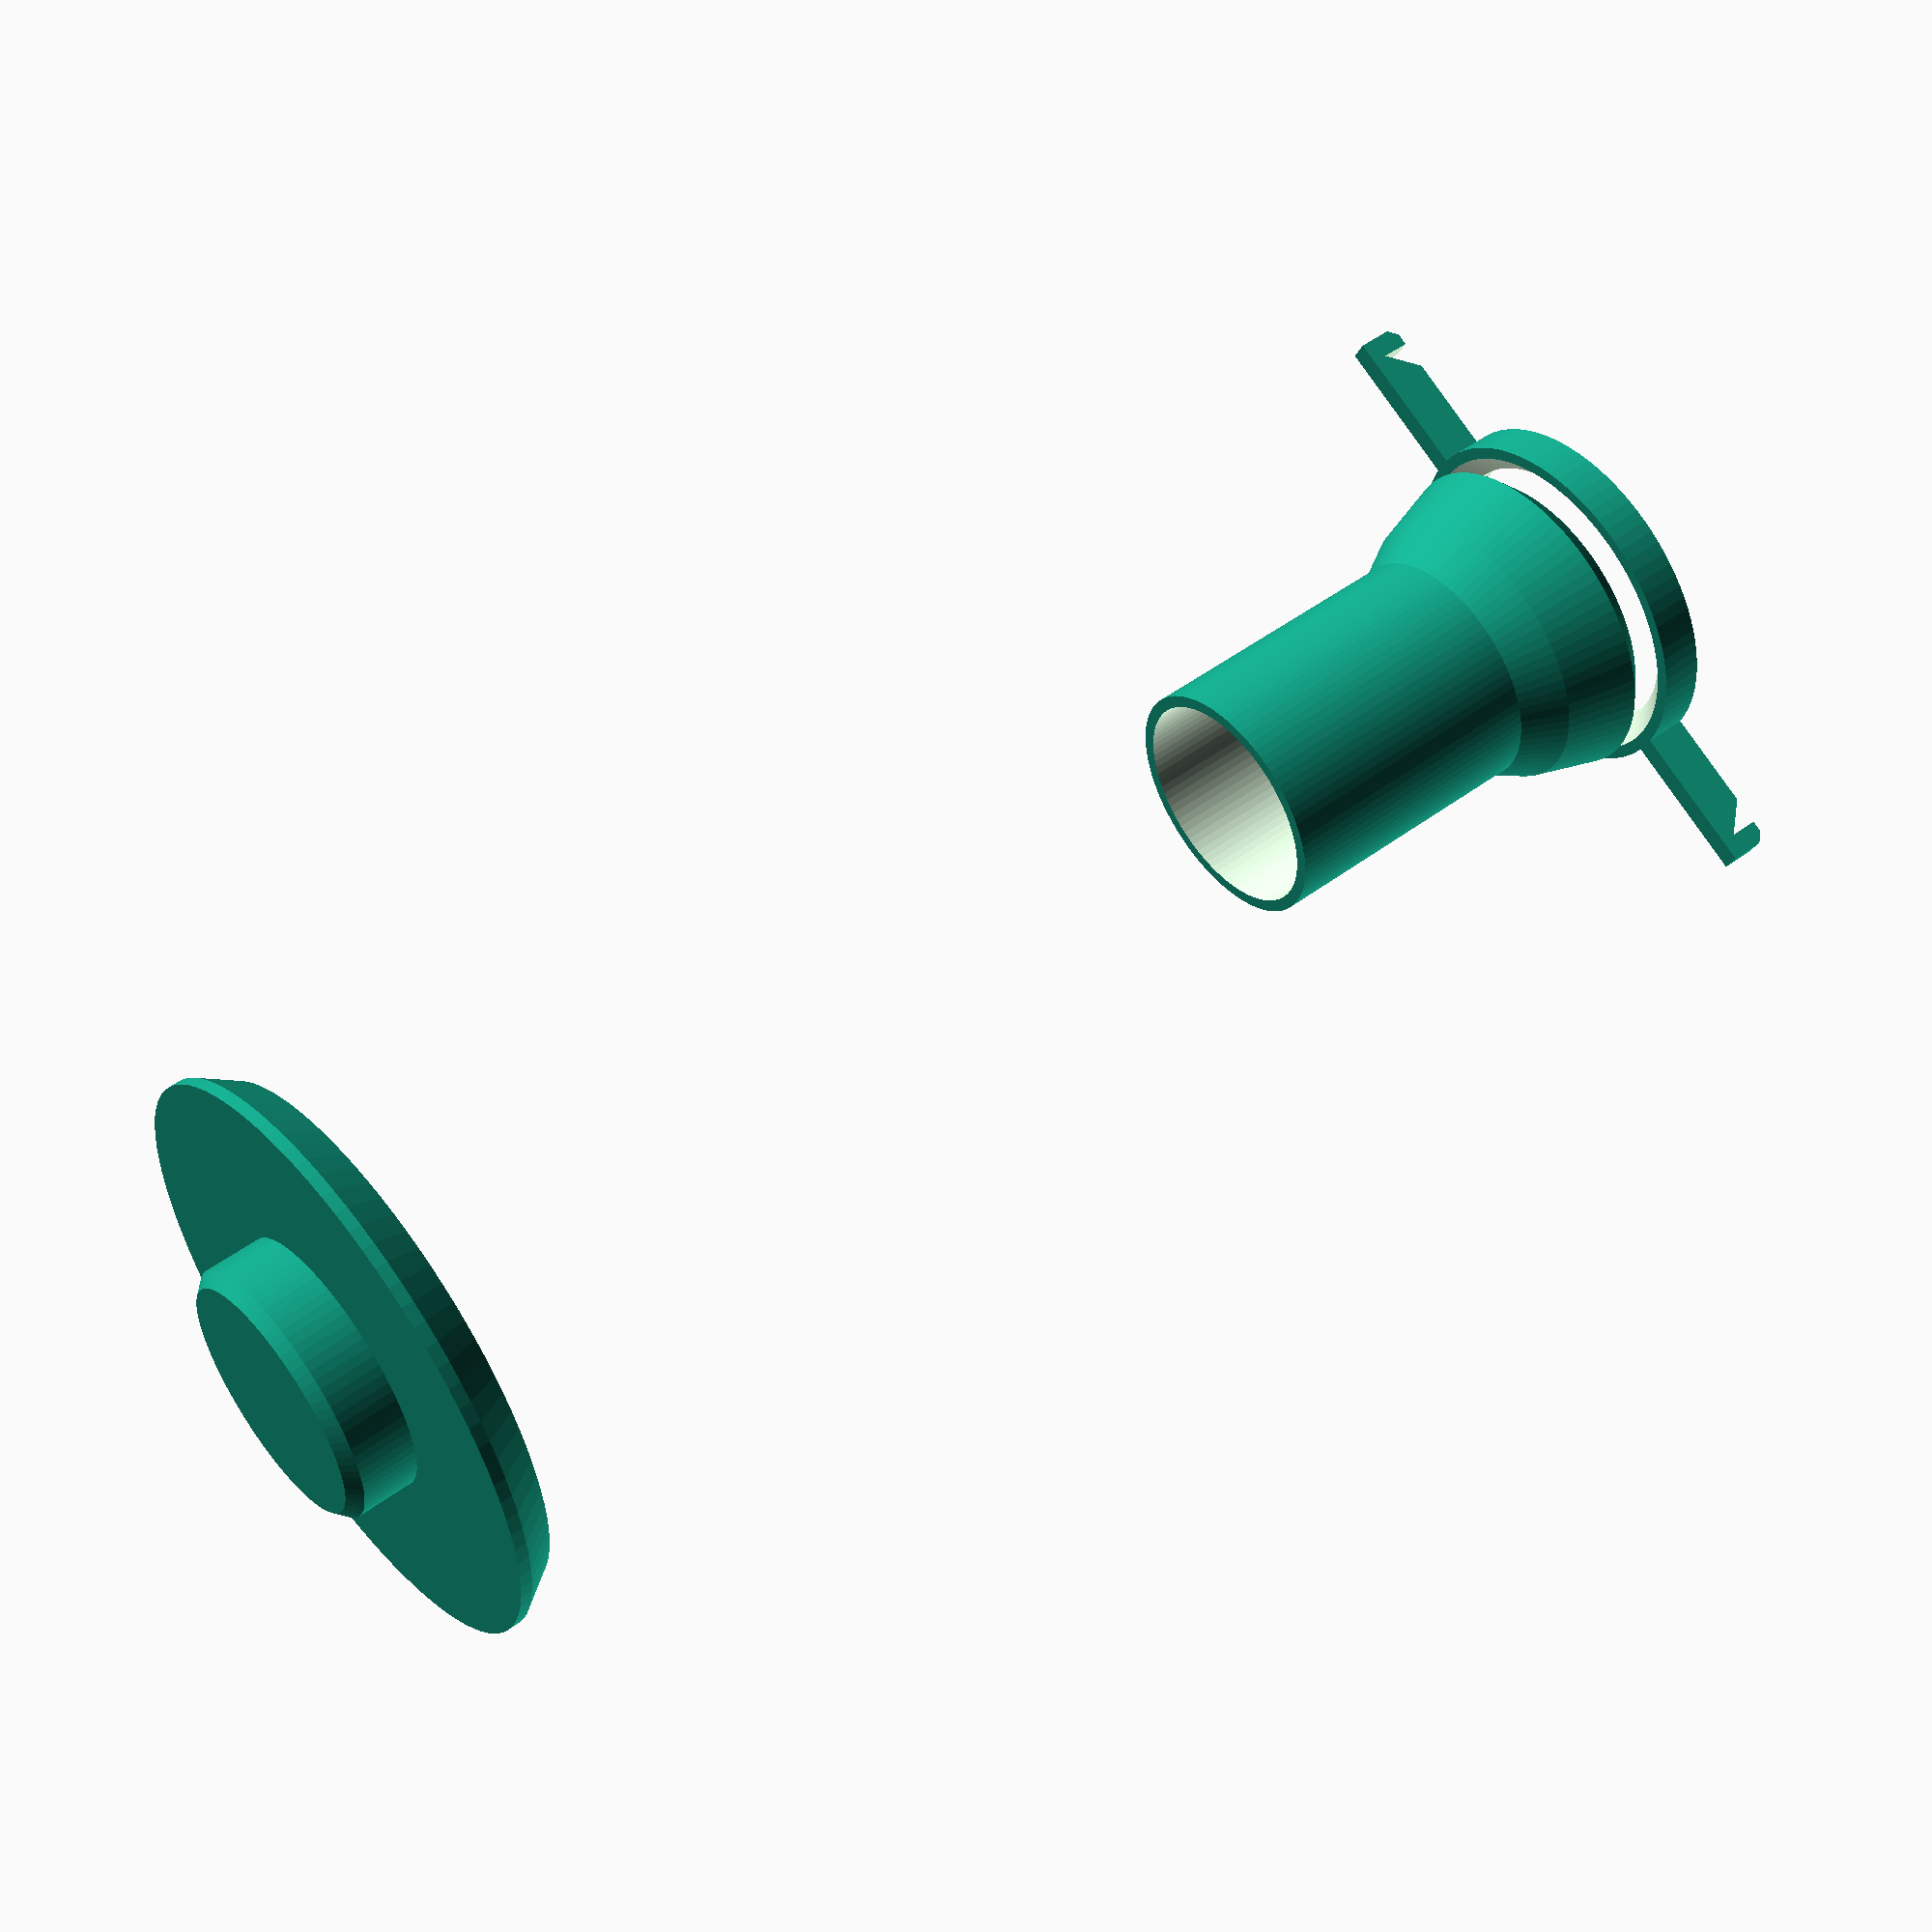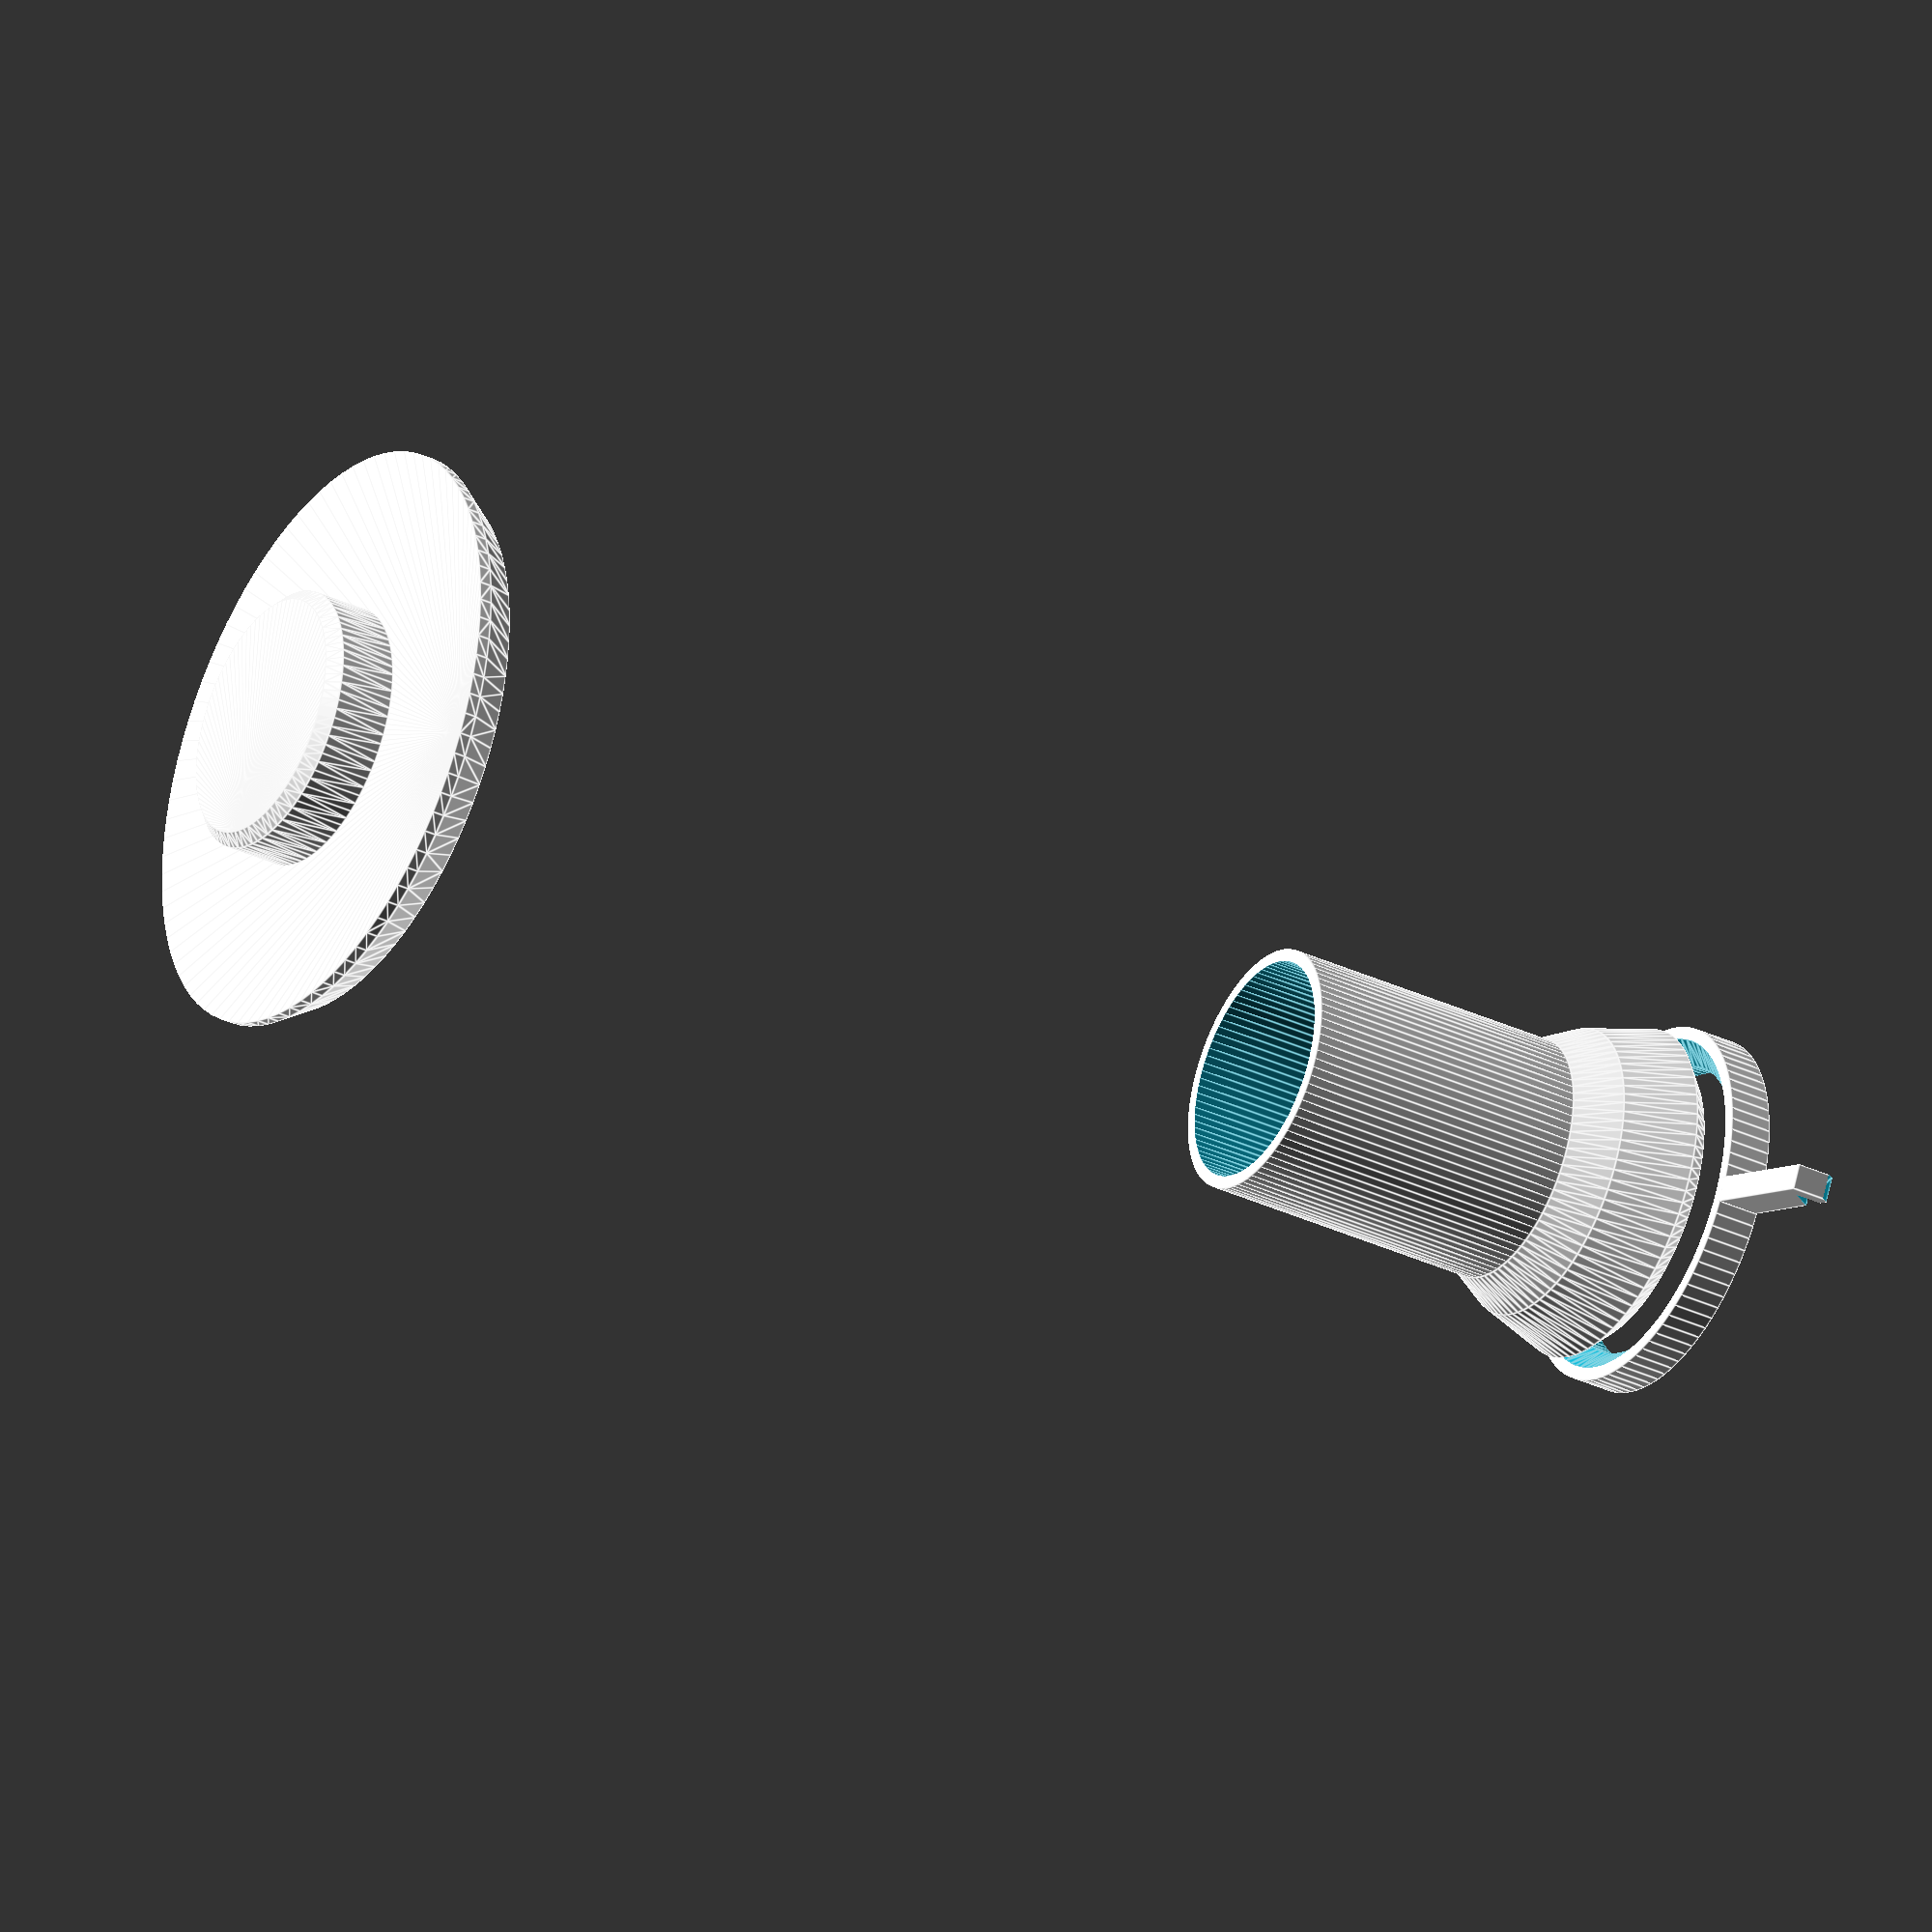
<openscad>
// lantern.scad - paper lantern scaffolding for FW3A flashlight
// Andrew Ho <andrew@zeuscat.com>

shade_diameter  =   6.0 * 25.4;  // Interior diameter of lampshade sphere
shade_height    = 131.0;         // Height from bottom supports to top opening
top_diameter    =  52.0;         // Diameter of top opening
light_diameter  =  25.6;         // Exterior diameter of flashlight head
lip_height      =   9.0;         // How far down the diffuser sits on the head
shrink_radius   =   2.1;         // How far inward to shrink the diffuser
flange_height   =   2.1;         // Vertical height of 45° bottom flange
spacer_height   =   4.2;         // Height of spacer spanning the wire posts
spacer_width    =   2.4;         // Hull thickness of spacer
bottom_post_gap =  60.0;         // Gap between wire posts on bottom support
wire_thickness  =   0.95;        // How thick the bottom support post wire is
thickness       =   1.2;         // Default wall thickness

// Correction factors
light_correction = 0.5;  // Add to flashlight diameter

e = 0.1;
e2 = e * 2;
thickness2 = thickness * 2;
$fn = 90;

// Top piece, which holds top of paper lantern taut
module hat() {
  // The flat plug that rests against top aperture of the paper lantern
  hull() {
    cylinder(d = top_diameter, h = thickness2);
    translate([0, 0, thickness * 3]) {
      cylinder(d = top_diameter + (thickness * 4), h = thickness);
    }
  }
  // The flashlight shaft equivalent that the diffuser snaps into
  hull() {
    translate([0, 0, thickness * 4]) {
      h = (lip_height * 0.75);
      cylinder(d = light_diameter, h = h - thickness);
      translate([0, 0, h - thickness]) {
        cylinder(d = light_diameter - thickness2, h = thickness);
      }
    }
  }
}

// Middle shaft, which is the vertical support and attaches to the flashlight
module diffuser() {
  // Lip of the diffuser, or the part which sits on the flashlight head
  lip_id = light_diameter + light_correction;
  lip_od = lip_id + thickness2;
  lip_flange_od = lip_od + (2 * flange_height);
  difference() {
    union() {
      cylinder(d1 = lip_od, d2 = lip_flange_od, h = flange_height);
      translate([0, 0, flange_height]) {
        cylinder(d1 = lip_flange_od, d2 = lip_od, h = lip_height - flange_height);
      }
    }
    translate([0, 0, -e]) cylinder(d = lip_id, h = lip_height + e2);
  }
  // Main cylindrical shaft above the flashlight
  shaft_id = light_diameter - (shrink_radius * 2);
  shaft_od = shaft_id + thickness2;
  shaft_height = shade_diameter - 120;  // TODO: fix
  belt_height = shrink_radius * 2;
  translate([0, 0, lip_height]) {
    difference() {
      union() {
        cylinder(d1 = lip_od, d2 = shaft_od, h = belt_height);
        translate([0, 0, belt_height]) {
          cylinder(d = shaft_od, h = shaft_height - belt_height);
        }
      }
      union() {
        translate([0, 0, -e]) cylinder(d = lip_id, h = e2);
        cylinder(d1 = lip_id, d2 = shaft_id, h = belt_height);
        translate([0, 0, belt_height - e]) {
          cylinder(d = shaft_id, h = (shaft_height - belt_height) + e2);
        }
      }
    }
  }
}

// Coupler which attaches to the wire loops at the bottom of the lantern
module spacer() {
  id = light_diameter + light_correction + thickness2;
  od = id + thickness2;
  flange_od = od + (2 * flange_height);
  spacer_length = bottom_post_gap + spacer_height;

  module wire_notch() {
    h = spacer_height * 0.66;
    translate([-h, (spacer_width / 2) + e, 0]) {
      rotate(90, [1, 0, 0]) {
        linear_extrude(spacer_width + e2) {
          polygon([[0, -e], [0, 0], [h, h], [h, -e]]);
        }
      }
    }
  }

  difference() {
    union() {
      cylinder(d = flange_od, h = spacer_height);
      translate([-spacer_length / 2, -spacer_width / 2, 0]) {
        cube([spacer_length, spacer_width, spacer_height]);
      }
    }
    translate([0, 0, -e]) cylinder(d = id, h = spacer_height + e2);
    translate([0, 0, spacer_height - flange_height]) {
      hull() {
        cylinder(d1 = id, d2 = id + (2 * flange_height), h = flange_height);
        translate([0, 0, flange_height]) {
          cylinder(d = id + (2 * flange_height), h = e);
        }
      }
    }
    translate([bottom_post_gap / 2, 0, 0]) {
      wire_notch();
      translate([(spacer_height * 0.66) + thickness, 0, 0]) wire_notch();
    }
    mirror([1, 0, 0]) {
      translate([bottom_post_gap / 2, 0, 0]) {
        wire_notch();
        translate([(spacer_height * 0.66) + thickness, 0, 0]) wire_notch();
      }
    }
  }
}

difference() {
  union() {
    translate([0, 0, shade_height + 10]) hat();
    diffuser();
    translate([0, 0, -(spacer_height + 1)]) spacer();
  }
}

</openscad>
<views>
elev=128.9 azim=204.6 roll=128.8 proj=p view=solid
elev=34.5 azim=25.4 roll=57.9 proj=o view=edges
</views>
